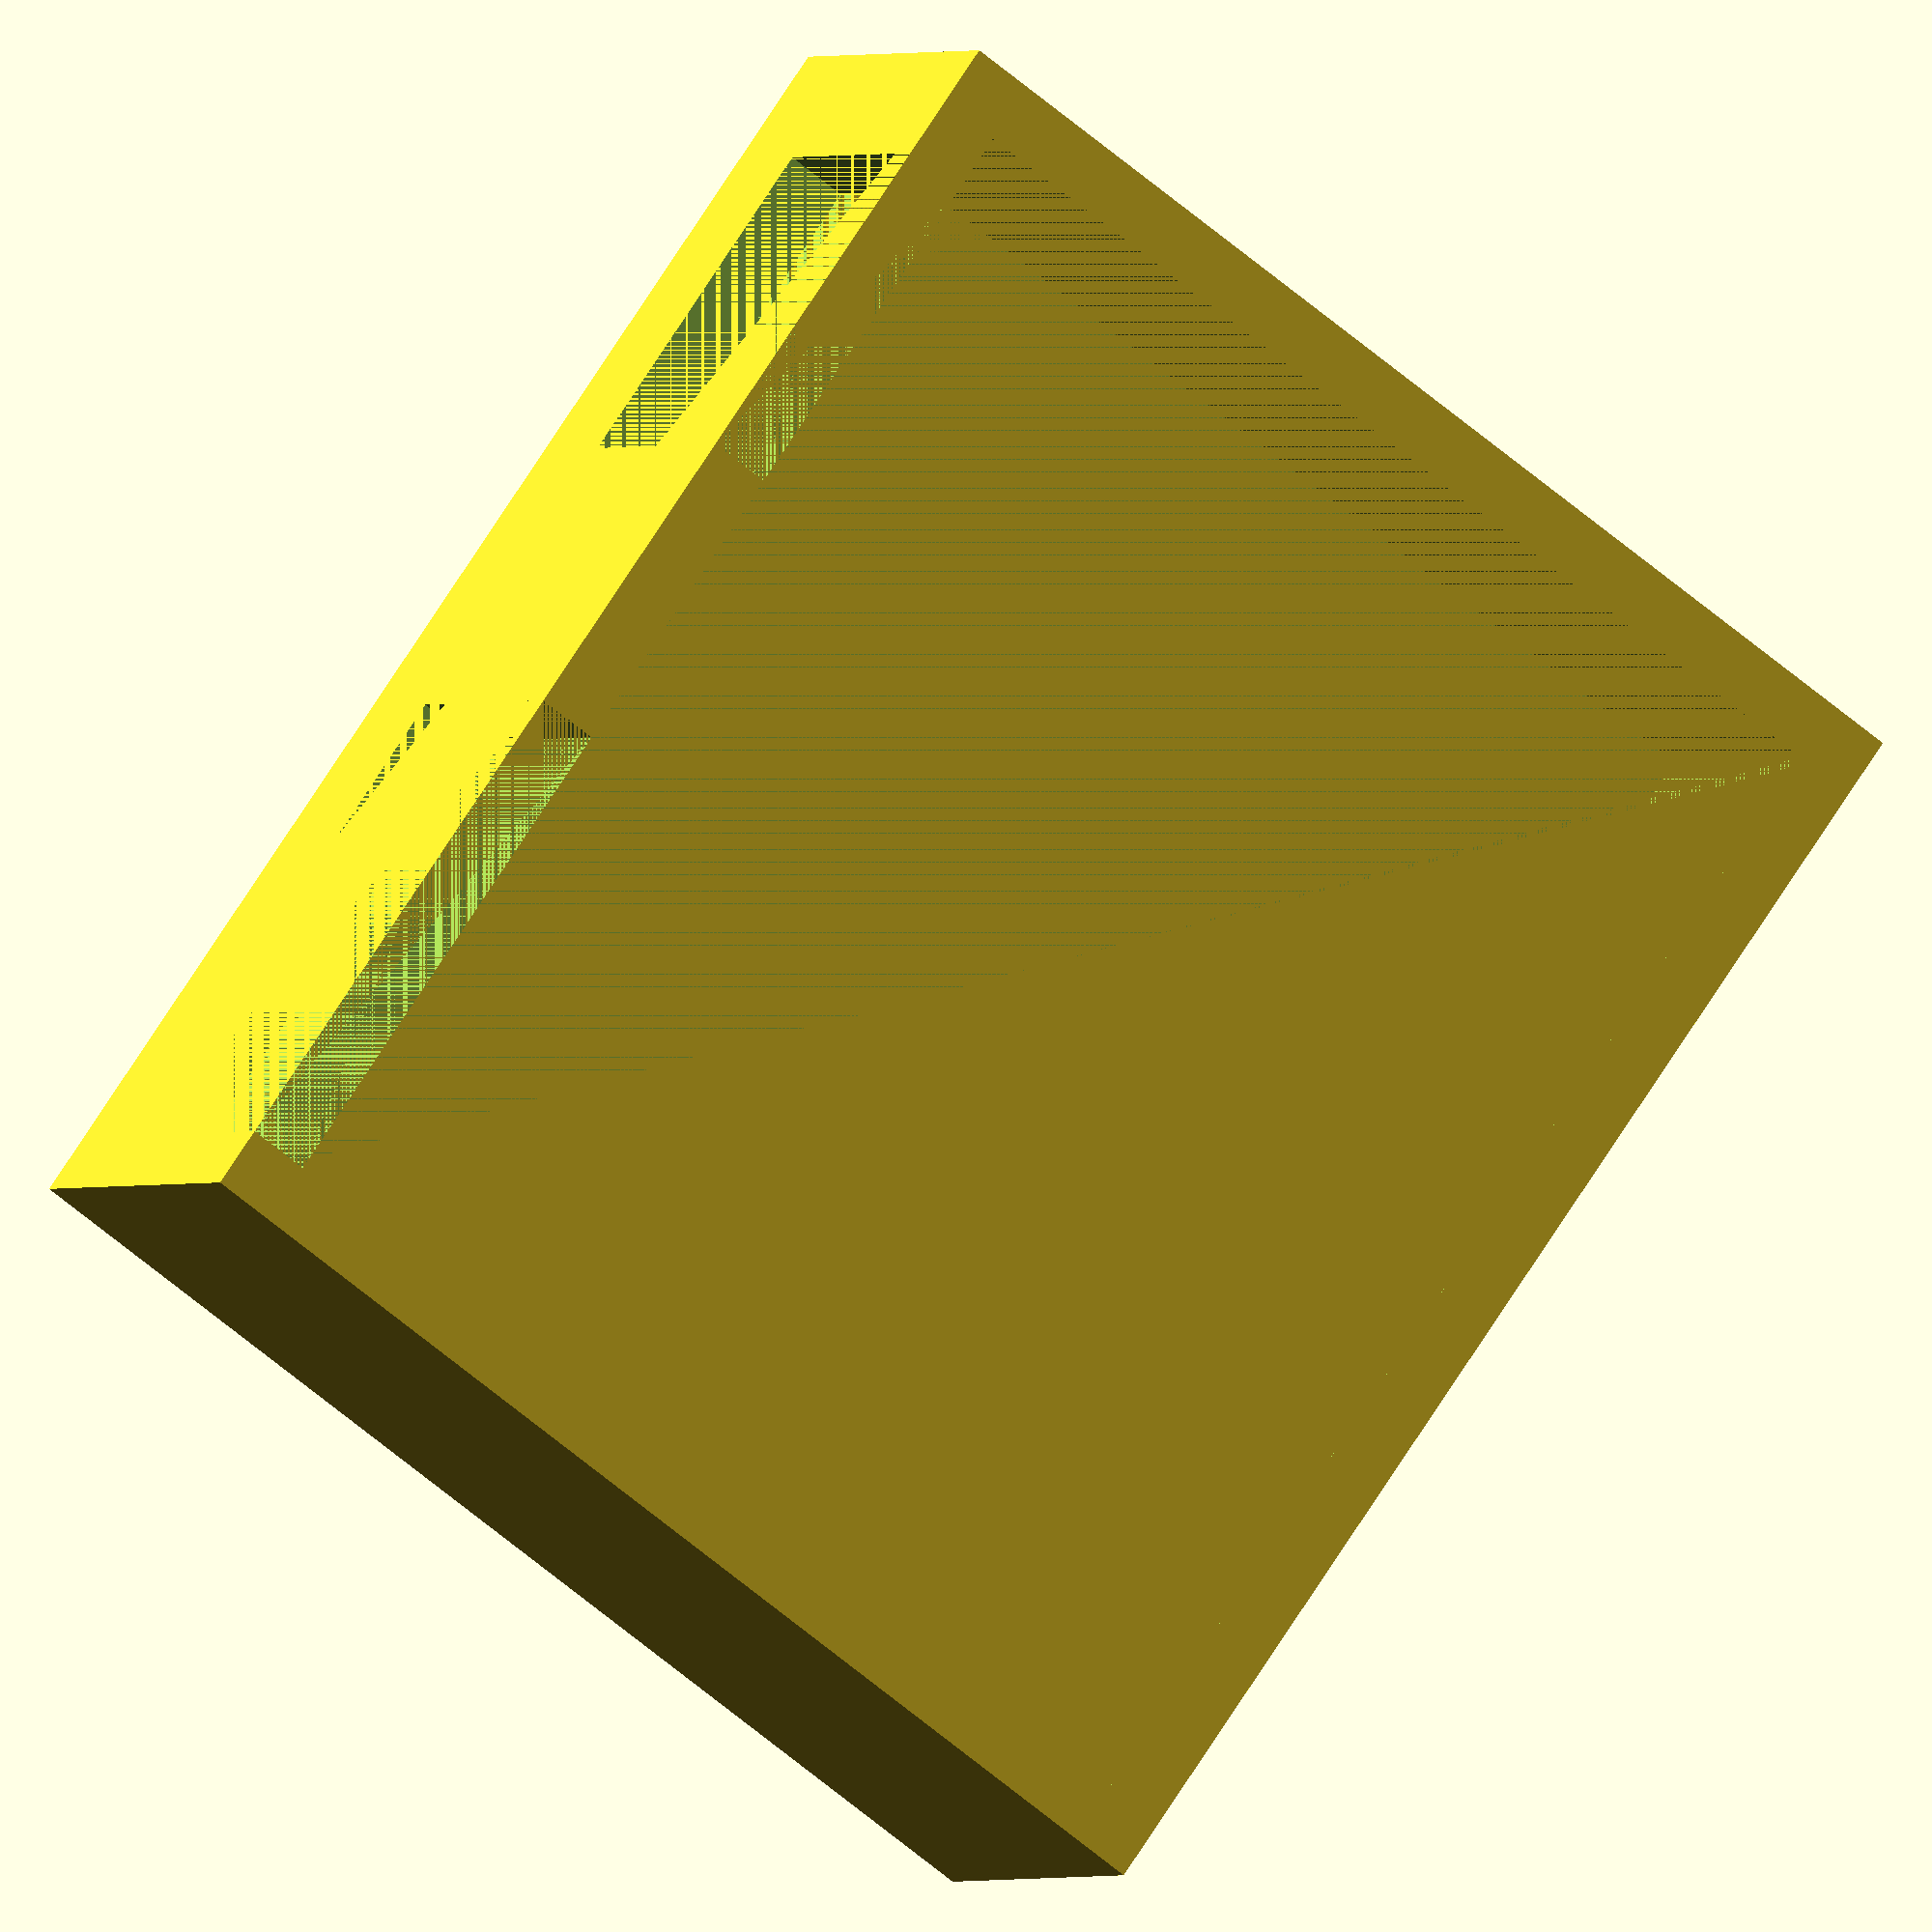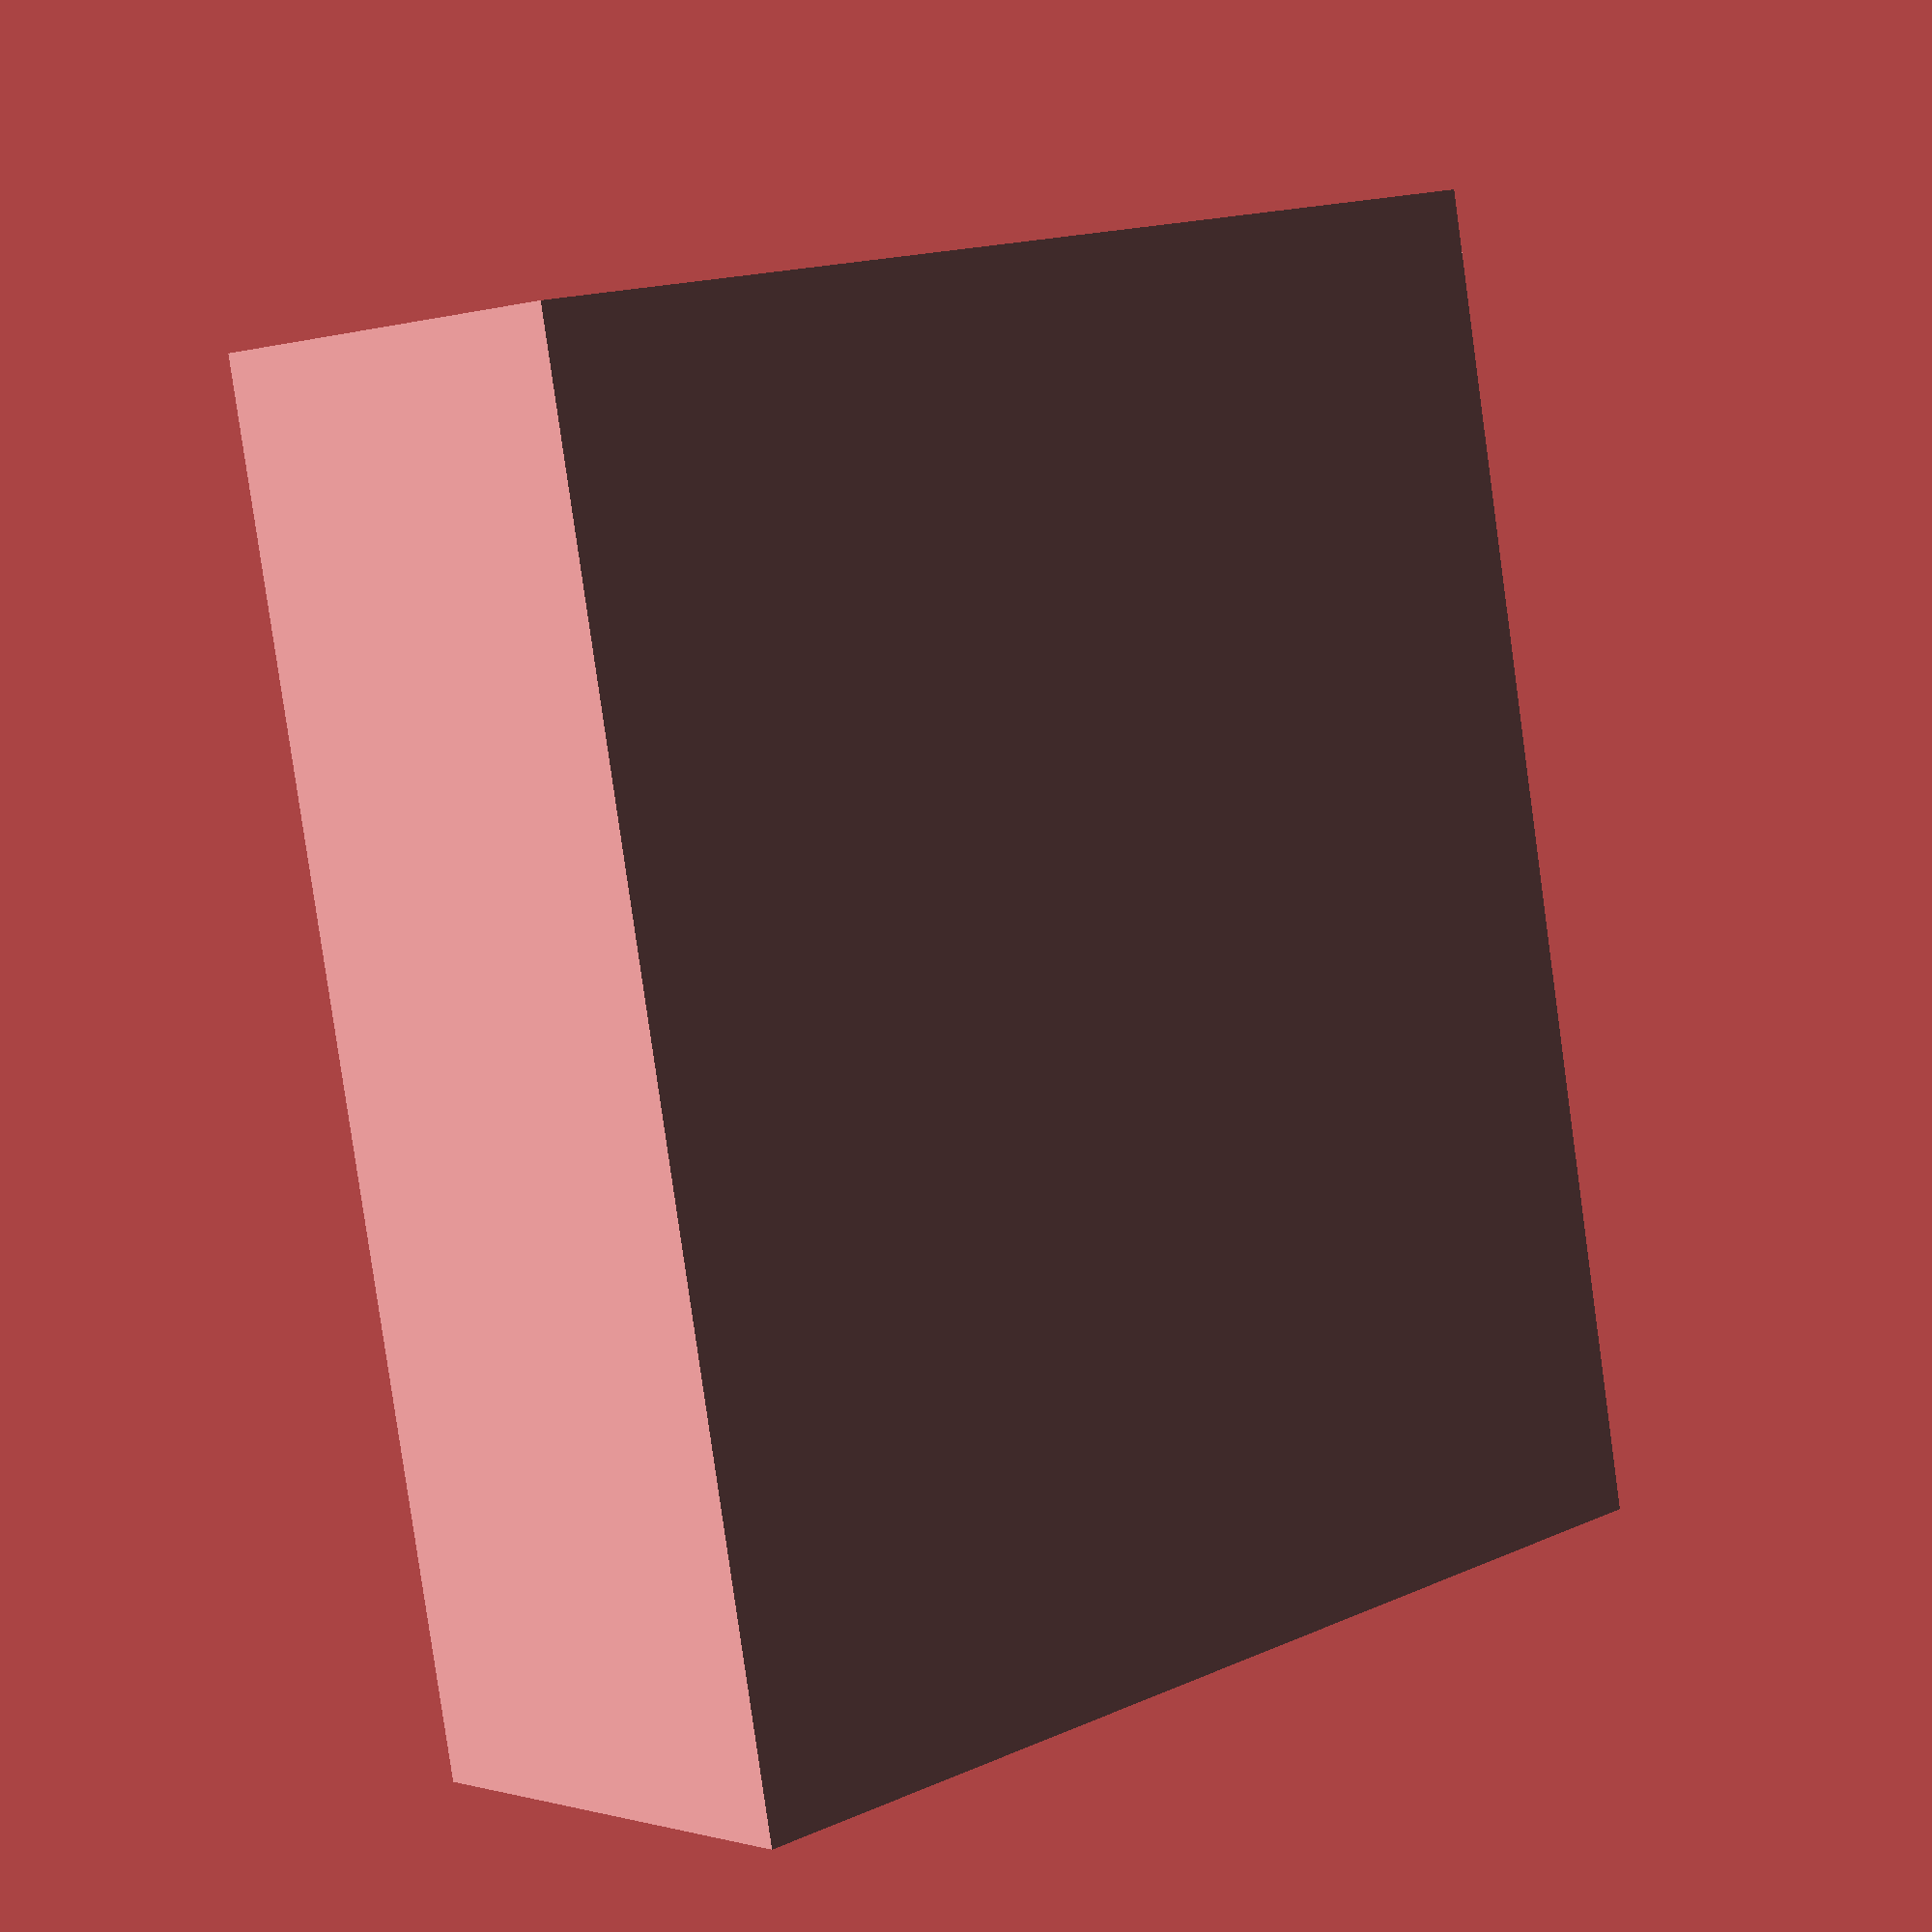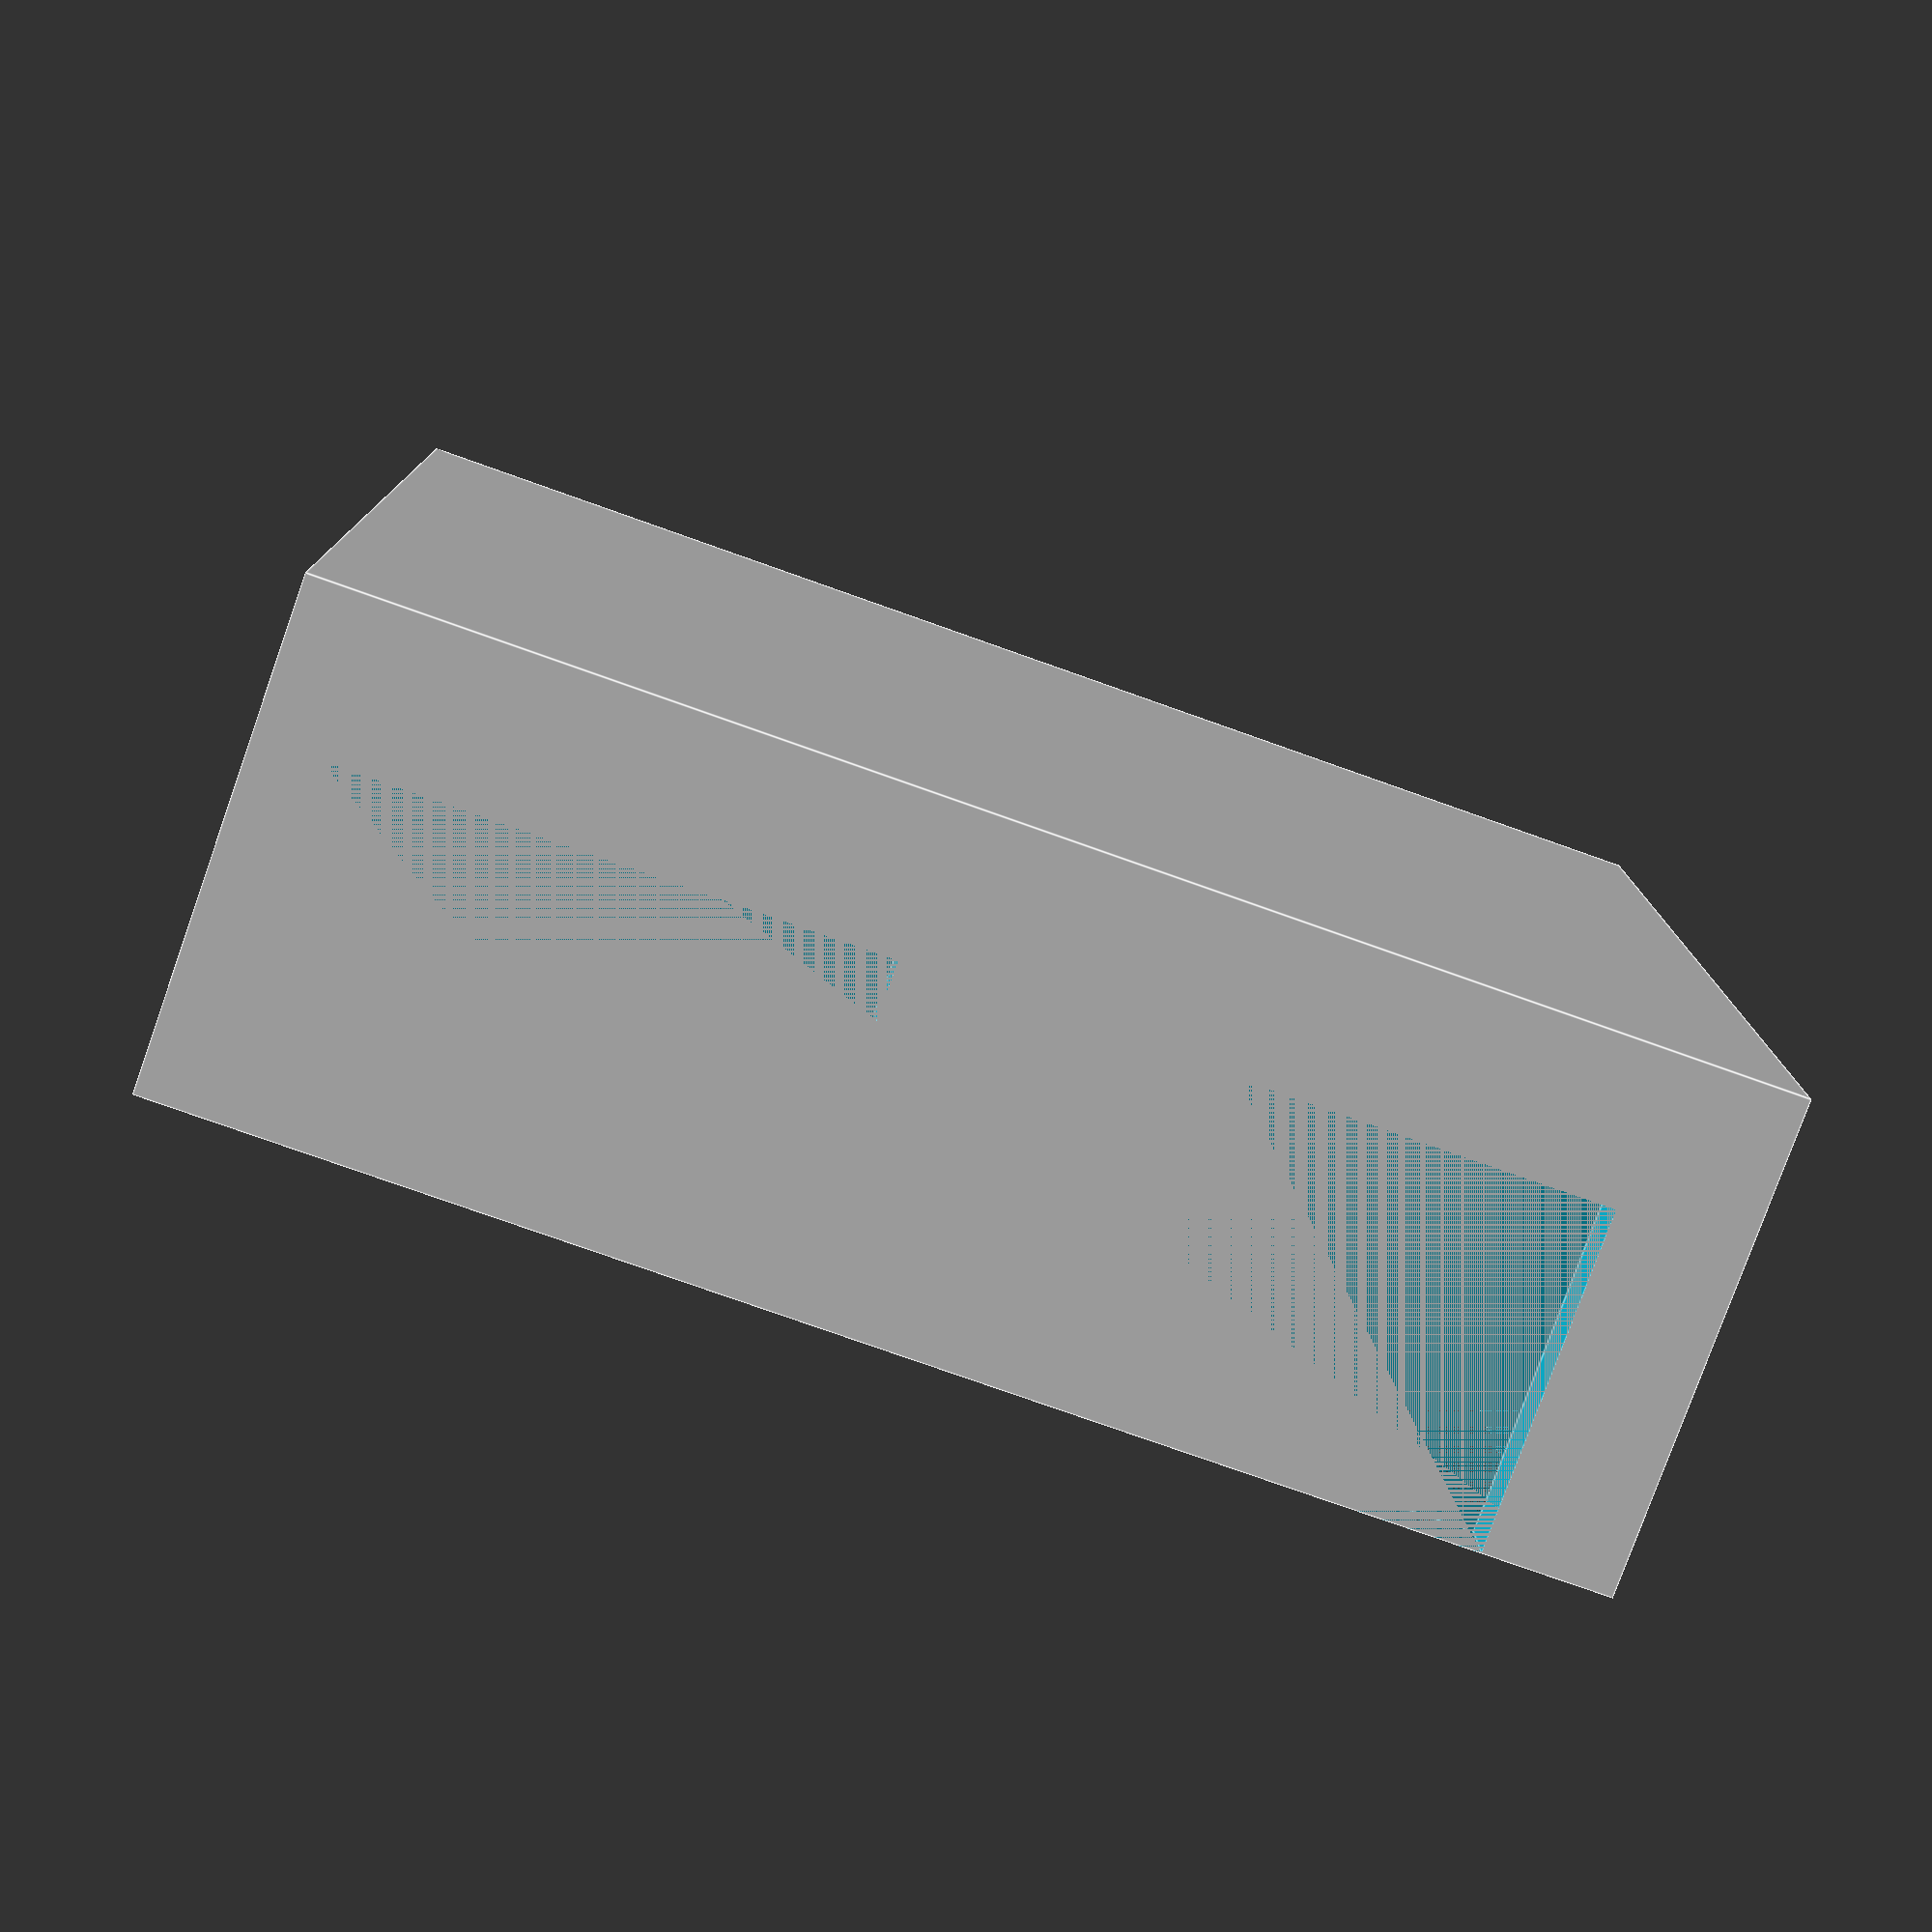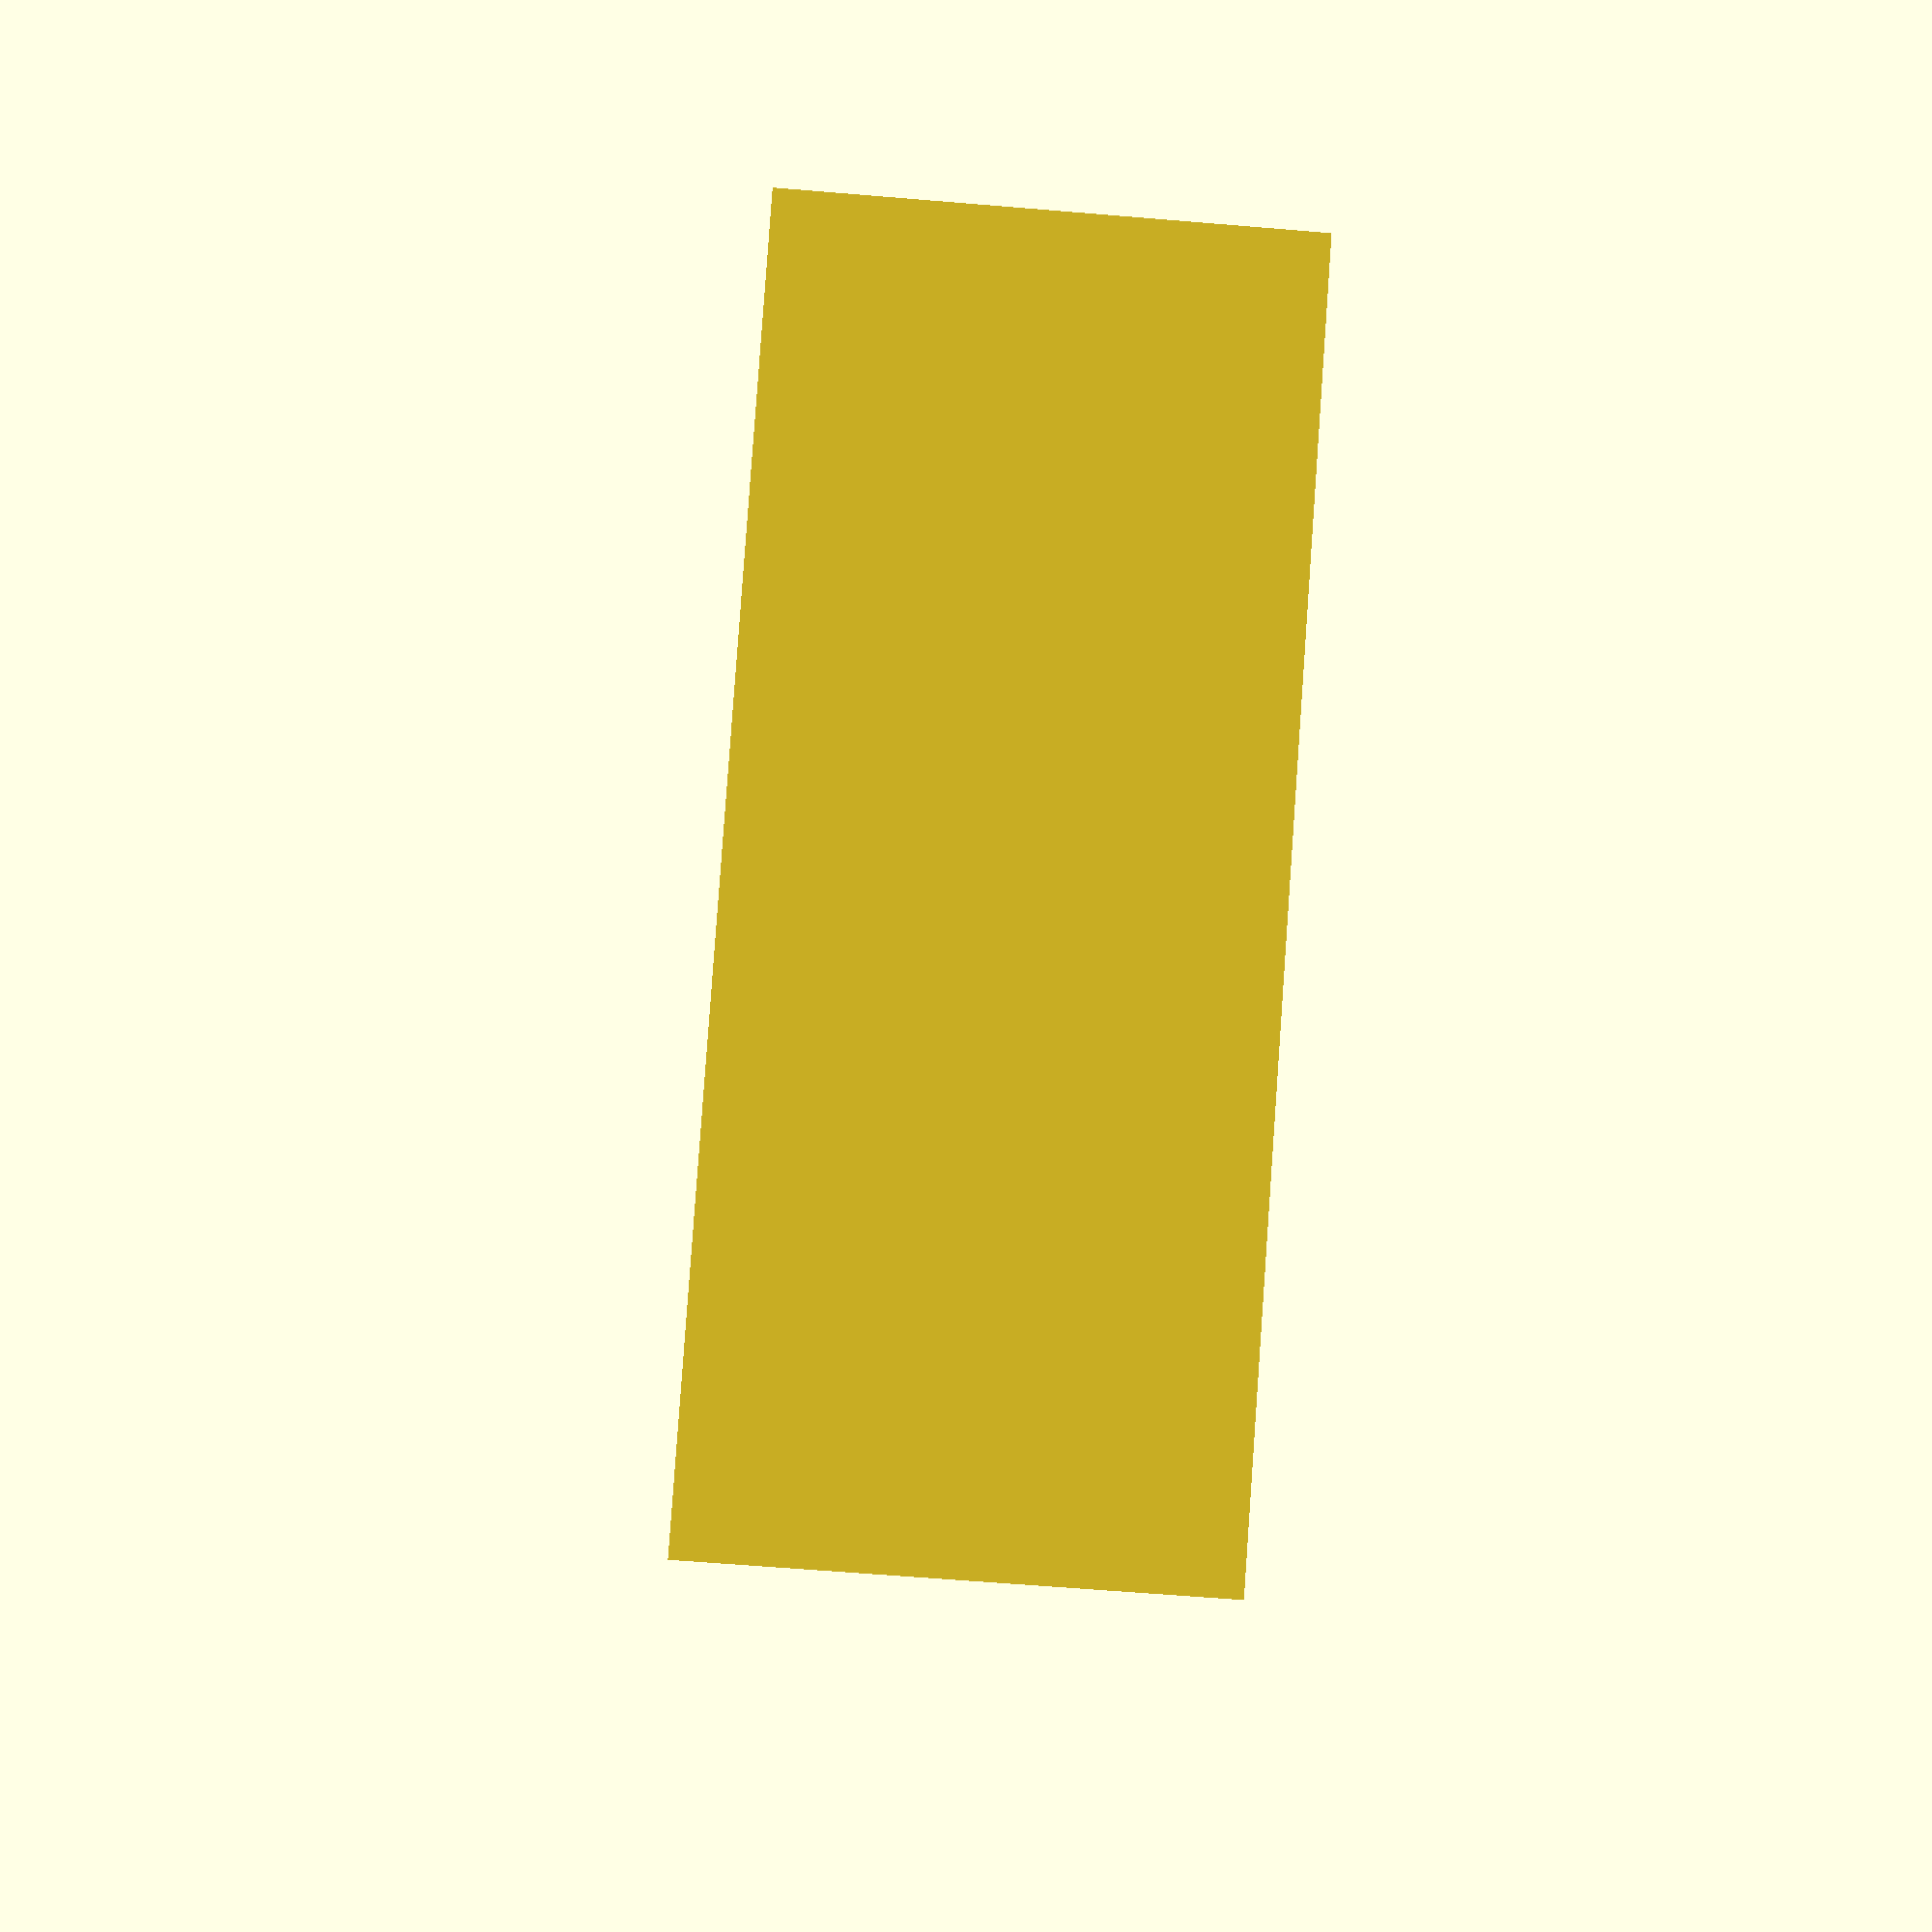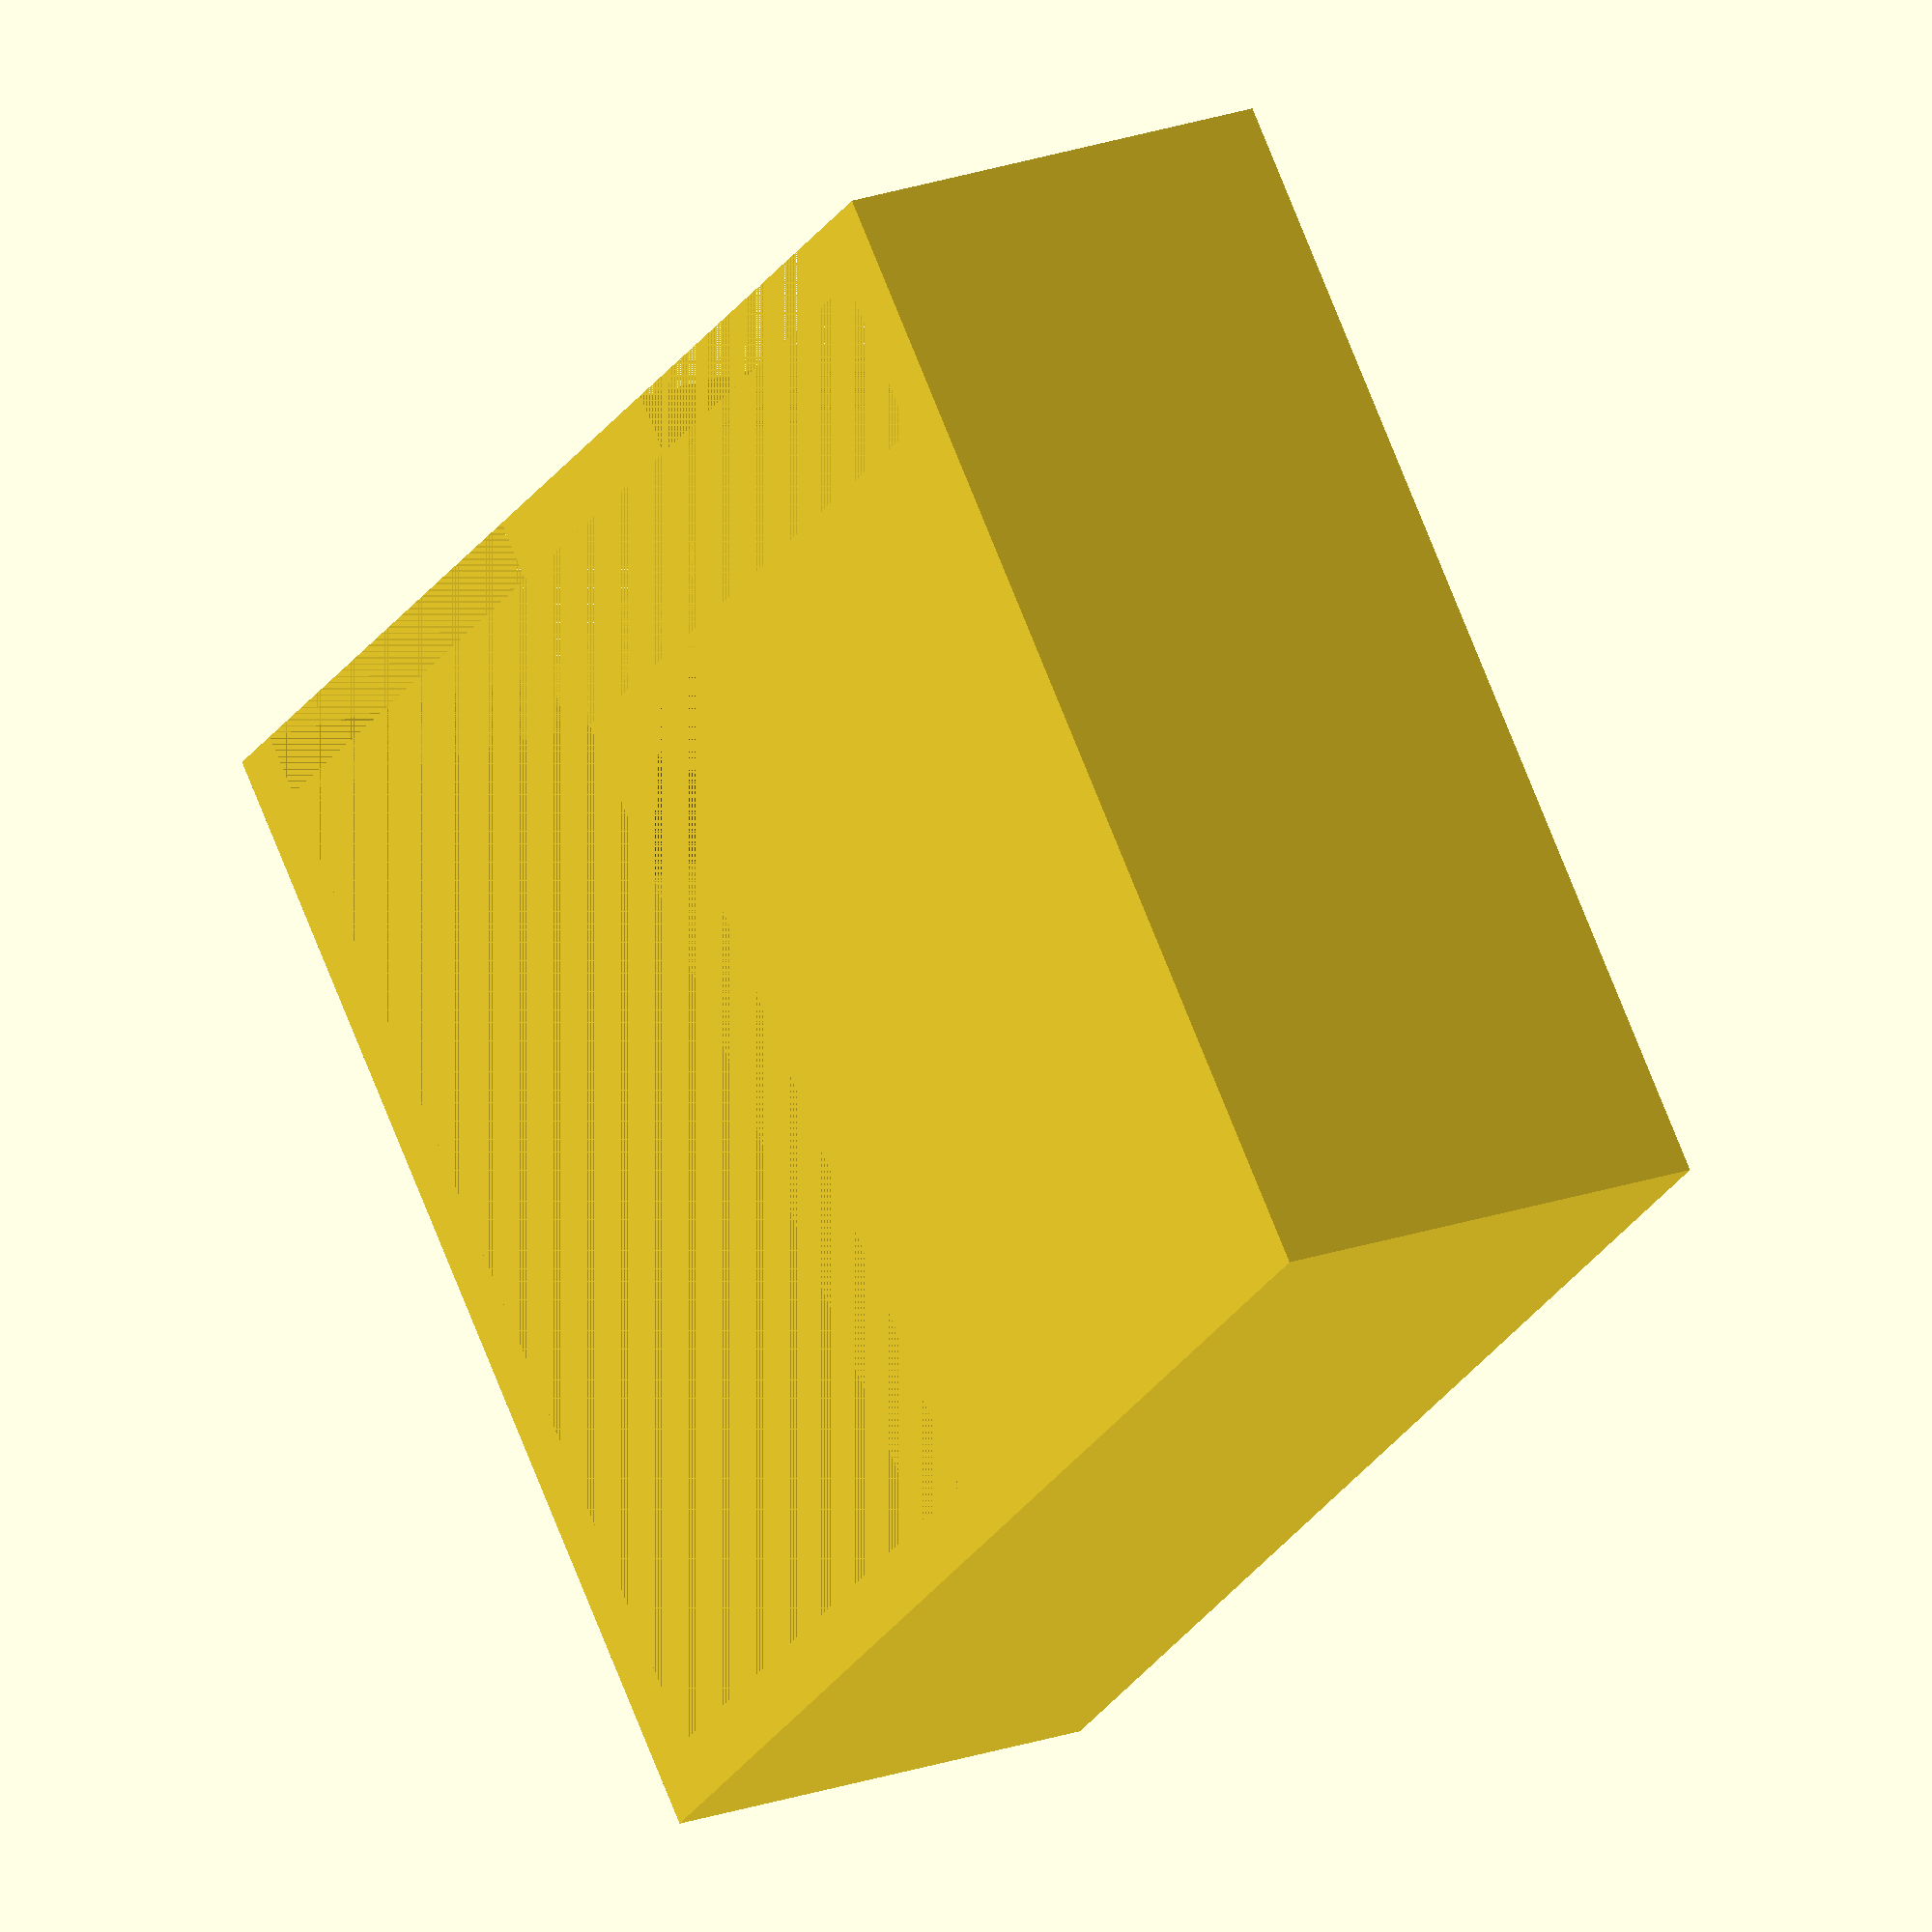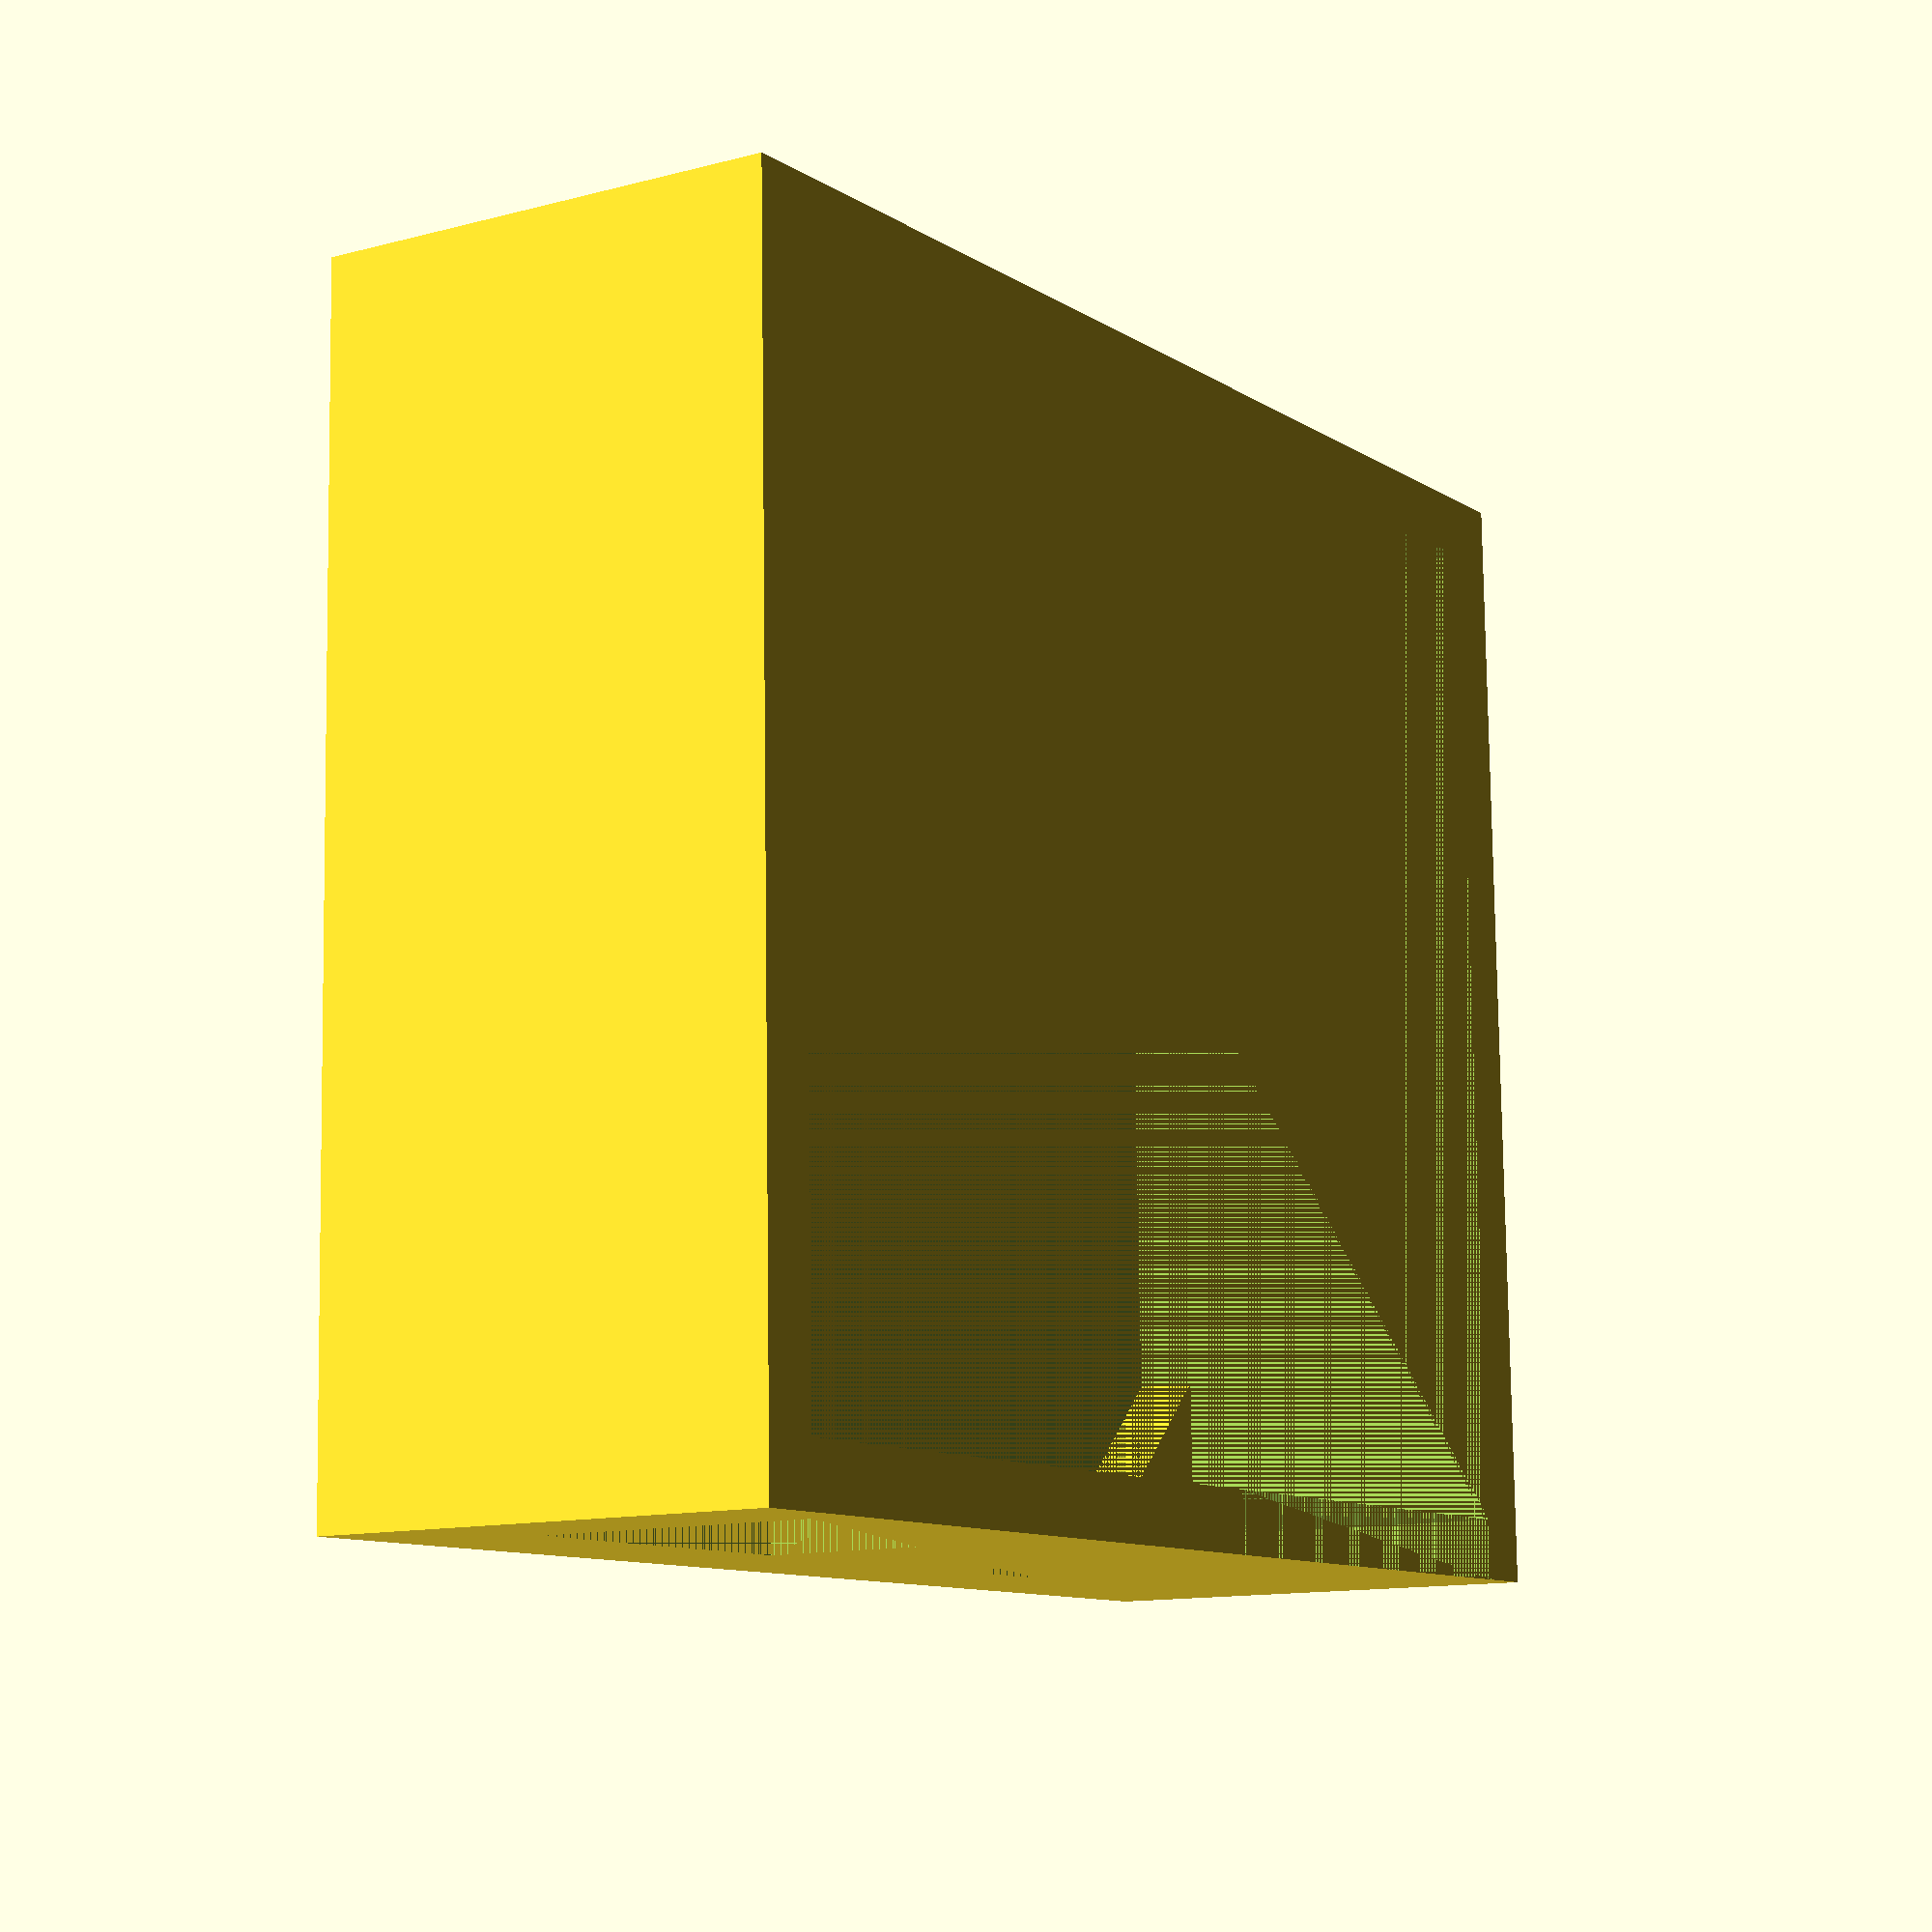
<openscad>
tolerance = 0.6;
w = 59 + tolerance * 2;
h = 49 + tolerance * 2;
thickness = 3;
bottom_space = 3;
board_thickness = 1.16;
board_corner = 8;
components_thickness = 16;

box();

module box() {
    union() {
        difference() {
            cube([w + thickness * 2, h + thickness * 2, thickness + bottom_space + board_thickness + components_thickness]);

            translate([thickness, thickness, thickness])
                cube([w, h, bottom_space]);

            translate([thickness, thickness, thickness + bottom_space])
                cube([w, h, board_thickness + components_thickness]);
            front_holes();
        }
        translate([thickness, thickness, thickness]) {
            sw_corner();
            translate([0, h, 0])
                nw_corner();
            translate([w, h, 0])
                ne_corner();
            translate([w, 0, 0])
                se_corner();
        }
    }
}

module front_holes() {
    wall_left_w = 3;
    f_w = 17;

    translate([thickness + wall_left_w, 0, thickness + bottom_space + board_thickness]) {
        cube([f_w, thickness, components_thickness]);
        translate([f_w + 15, 0, 0])
            cube([w - f_w - 15 - wall_left_w, thickness, components_thickness]);
    }
    
    wall_right_w = 1;
}



module nw_corner() {
    rotate([0, 0, 270])
        sw_corner();
}

module ne_corner() {
    rotate([0, 0, 180])
        sw_corner();
}

module se_corner() {
    rotate([0, 0, 90])
        sw_corner();
}

module sw_corner() {
    linear_extrude(height = bottom_space)
        polygon(points=[
            [0, 0],
            [0, board_corner],
            [board_corner, 0]
        ]);
}
</openscad>
<views>
elev=0.8 azim=125.5 roll=339.5 proj=o view=solid
elev=180.0 azim=100.7 roll=41.8 proj=p view=wireframe
elev=259.0 azim=180.7 roll=19.6 proj=p view=edges
elev=61.3 azim=124.5 roll=265.1 proj=p view=wireframe
elev=340.7 azim=139.8 roll=55.1 proj=o view=wireframe
elev=191.9 azim=178.6 roll=237.3 proj=p view=solid
</views>
